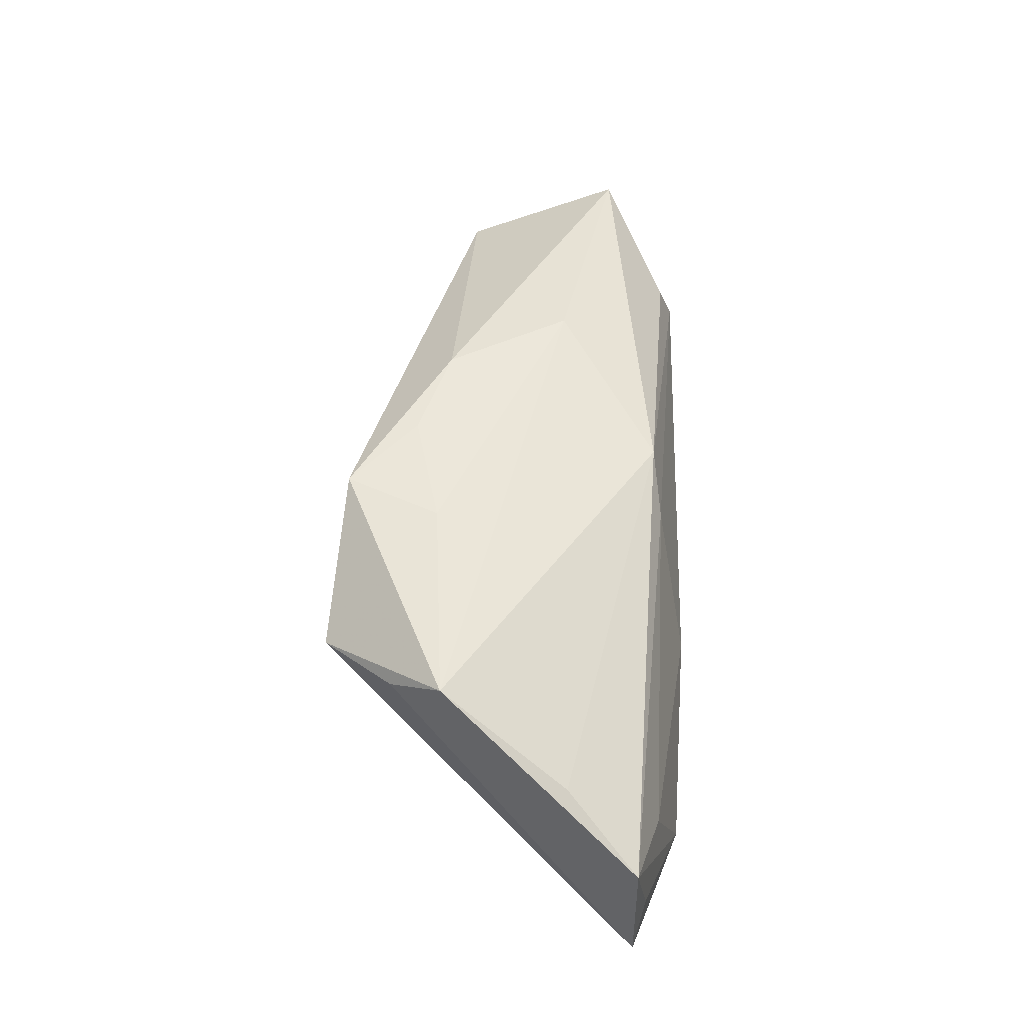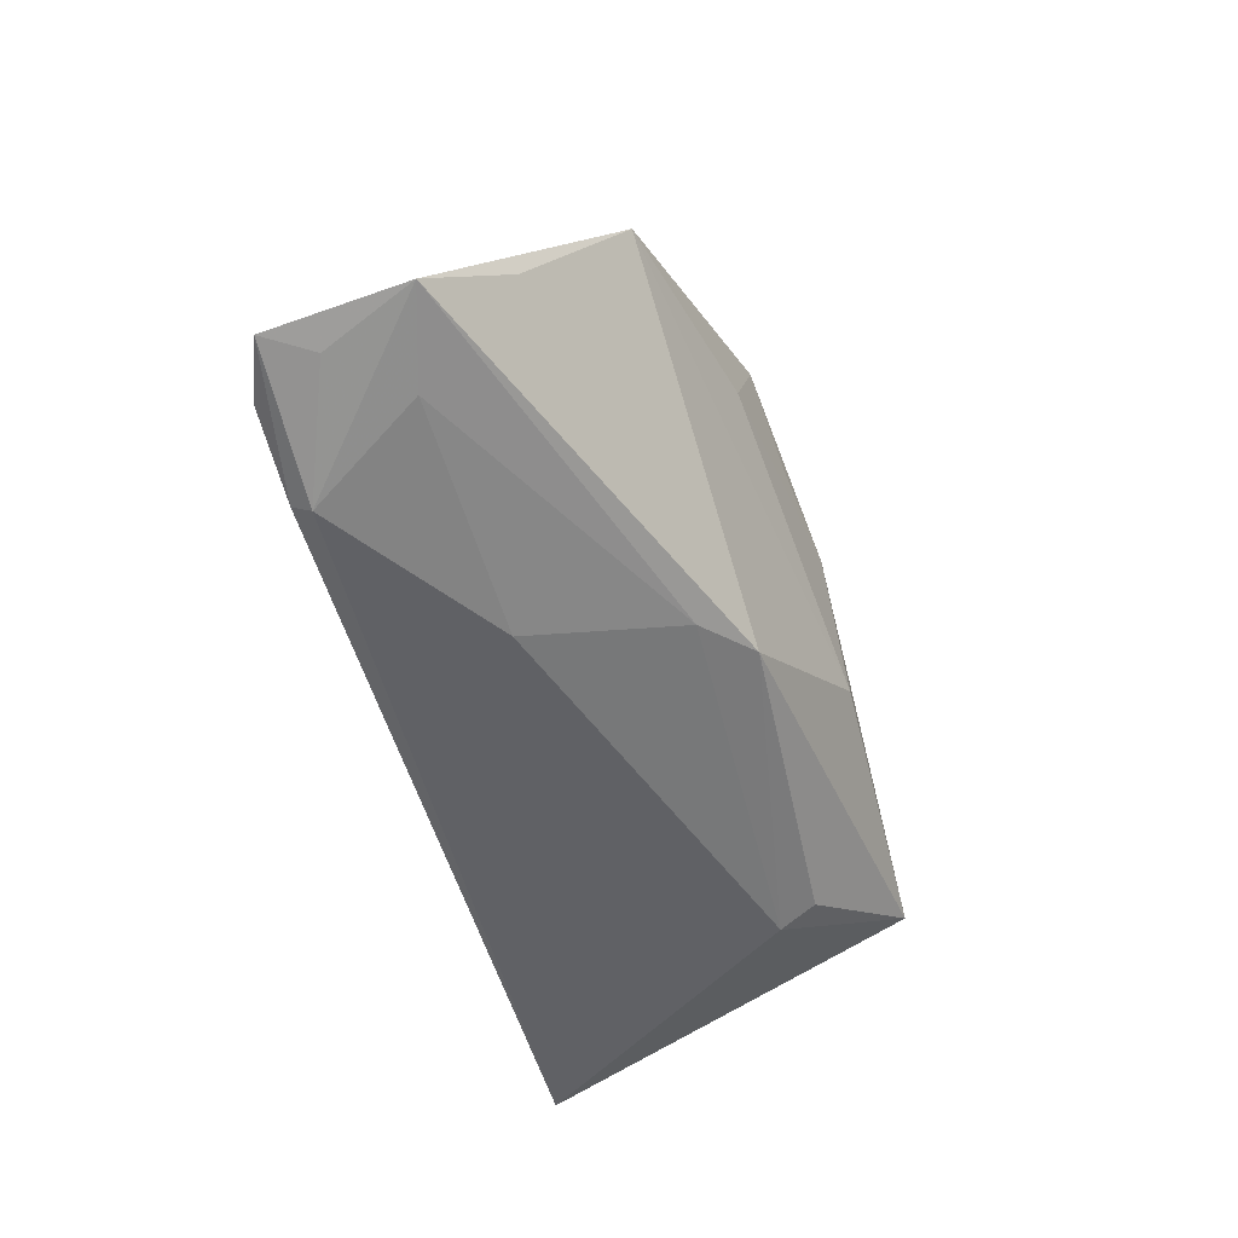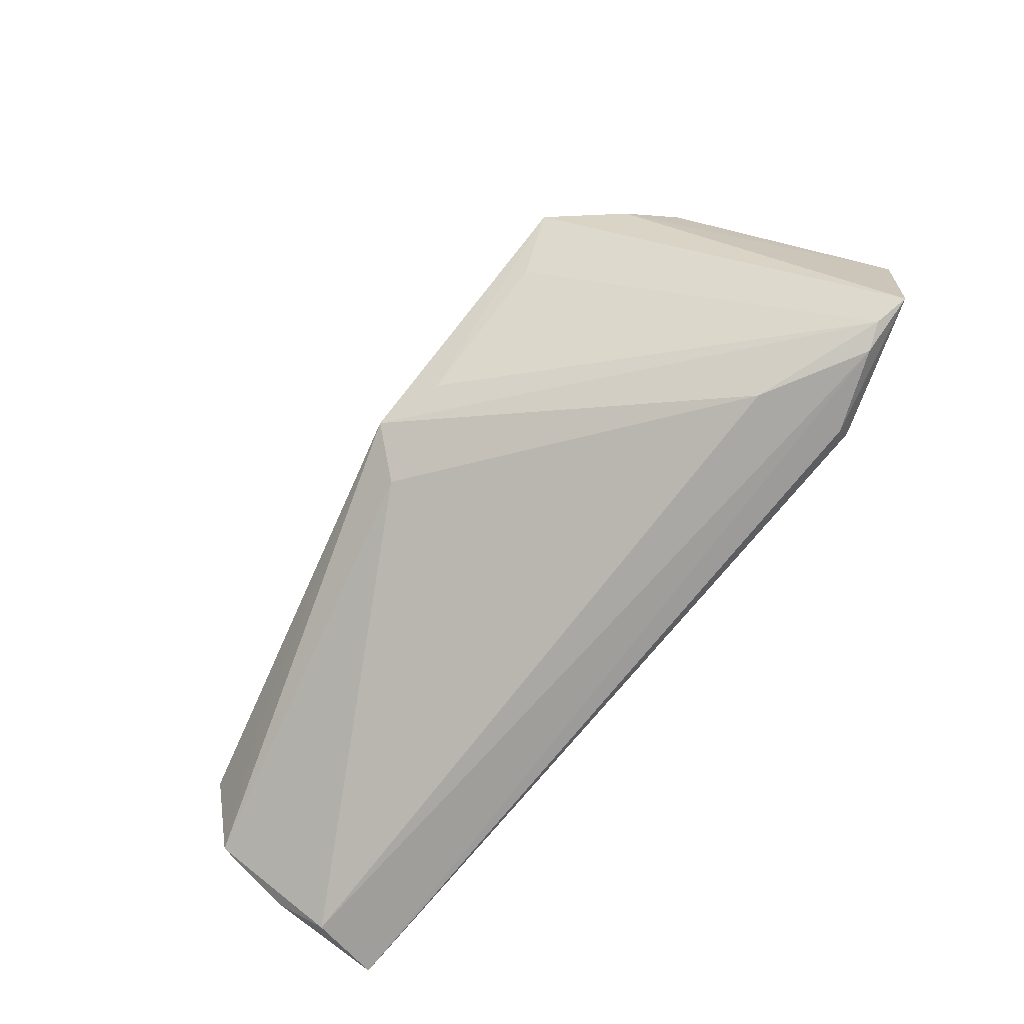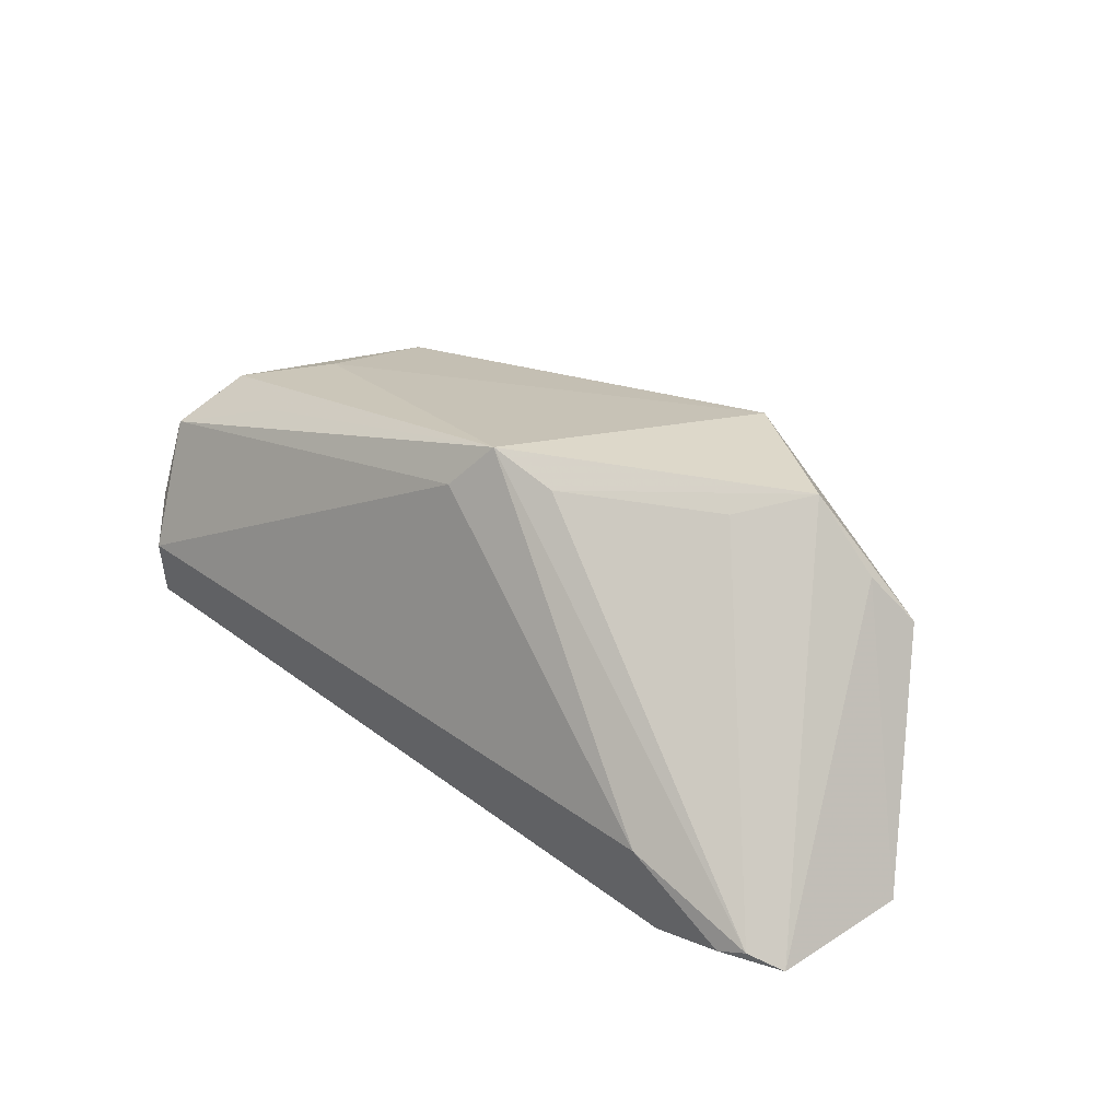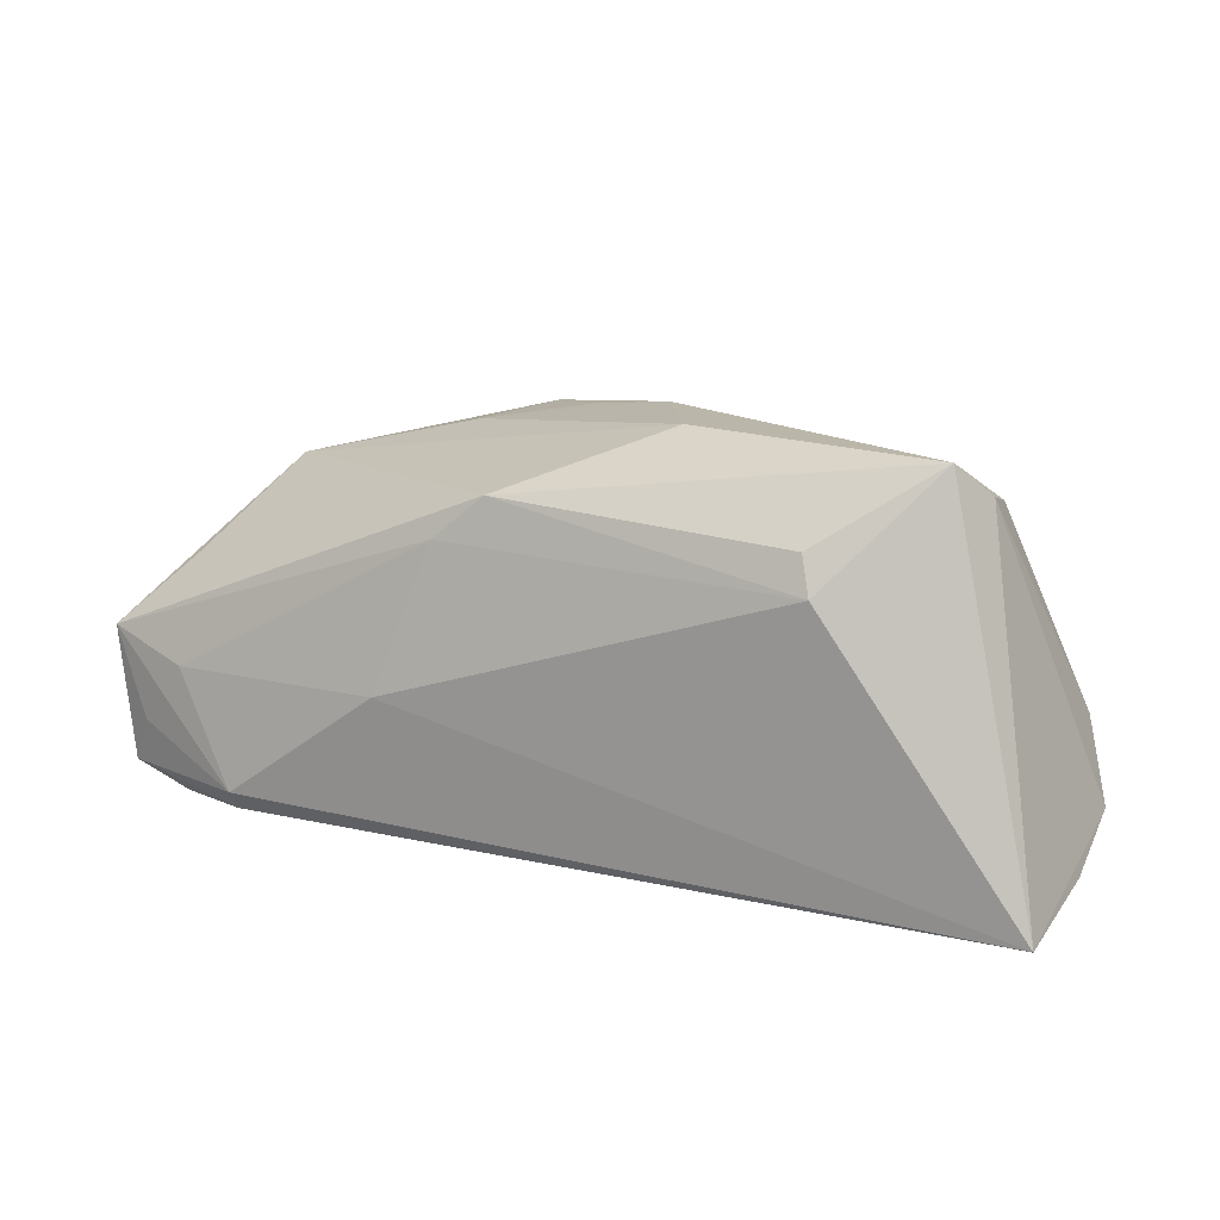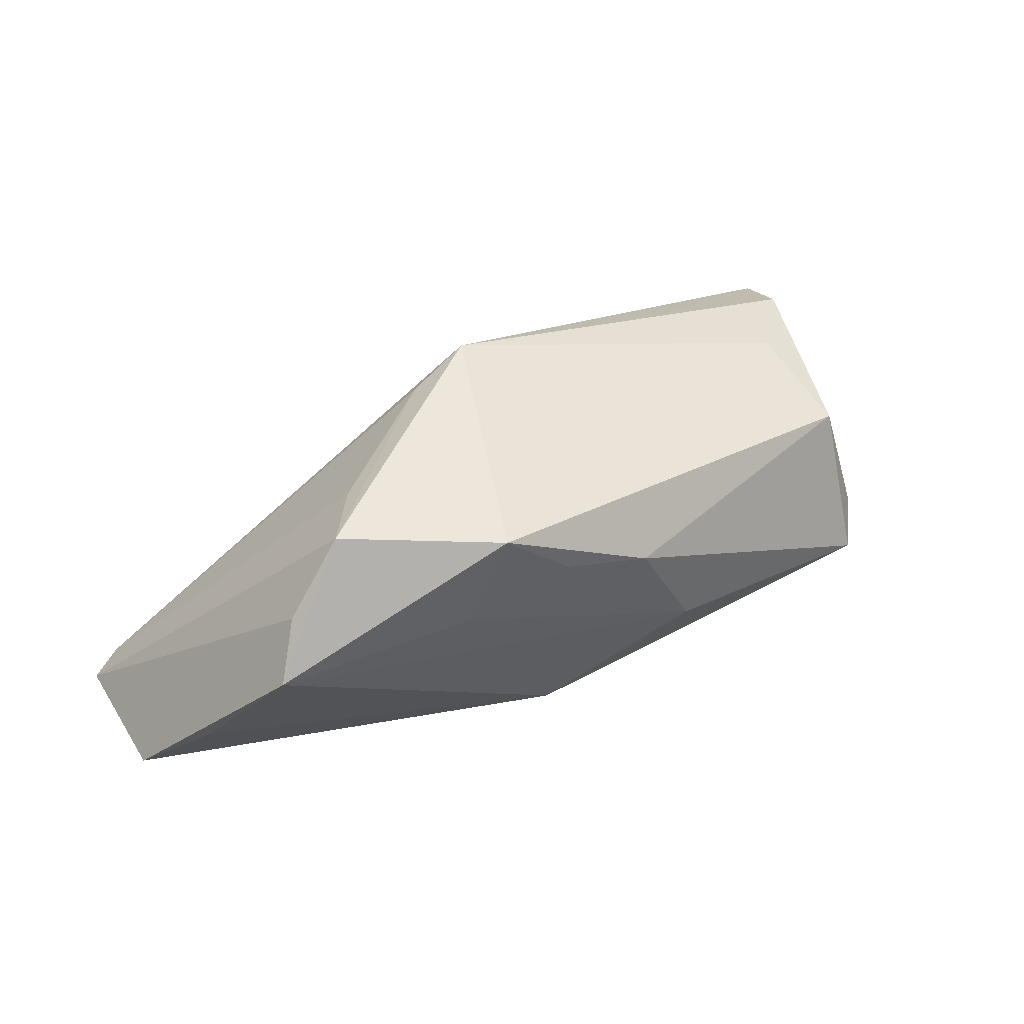
<metadata>
{"format":"obj","ext":"obj","renderer":"f3d","projection":"perspective","resolution":1024,"background":"white","views":[{"elev":42.9,"azim":90.7,"up":"+Y"},{"elev":-49.8,"azim":104.8,"up":"+Z"},{"elev":-75.6,"azim":49.5,"up":"+Y"},{"elev":37.2,"azim":44.7,"up":"+Z"},{"elev":16.6,"azim":-156.5,"up":"+Y"},{"elev":45.3,"azim":143.2,"up":"+Z"}]}
</metadata>
<code>
v 0.006797 0.01709 -0.01836
v 0.03293 0.008593 0.02232
v 0.02093 0.01915 0.008944
v 0.05791 -0.004374 -0.01548
v -0.04413 0.01611 0.0057
v 0.007171 0.02156 0.01193
v -0.03152 0.01092 -0.02266
v -0.04501 0.001515 0.008946
v 0.05328 -0.01536 -0.01704
v 0.01552 0.01985 0.02013
v -0.05472 -0.02421 -0.01364
v 0.03557 -0.02421 -0.009361
v -0.004239 -0.01458 0.01691
v 0.04471 0.01322 0.007794
v 0.04056 0.009671 0.01397
v 0.056 -0.02127 -0.01557
v -0.04663 0.01999 -0.009033
v -0.05748 -0.0203 -0.008294
v -0.004054 0.02341 0.007927
v 0.03882 -0.02333 -0.02023
v 0.05175 -0.02305 -0.01455
v 0.01901 -0.006205 -0.02266
v 0.03891 -0.02083 -0.02184
v -0.05609 -0.02295 -0.02266
v -0.01163 0.02419 -0.006796
v 0.04721 -0.007431 -0.01846
v -0.04268 -0.01164 0.008617
v 0.01293 0.01174 -0.01928
v -0.04336 0.02421 -0.01359
v -0.03013 0.01538 -0.02102
v 0.05108 0.00329 -0.007105
v 0.0263 0.0009603 0.02
v -0.05462 -0.007252 0.006739
v 0.04844 -0.02404 -0.01598
v 0.008545 -0.01003 0.02009
v -0.05791 -0.01596 0.001702
v 0.0001201 -0.01115 0.02266
f 25 14 1
f 29 7 24
f 25 1 29
f 3 14 25
f 9 23 4
f 12 13 11
f 31 14 4
f 4 1 31
f 31 1 14
f 4 23 26
f 24 7 22
f 22 23 24
f 22 26 23
f 30 1 7
f 7 29 30
f 30 29 1
f 14 3 10
f 10 2 14
f 24 23 20
f 16 9 4
f 23 9 16
f 16 20 23
f 24 11 18
f 36 11 13
f 36 18 11
f 36 27 33
f 24 18 36
f 7 1 28
f 28 22 7
f 26 22 28
f 28 1 4
f 4 26 28
f 33 5 17
f 17 5 29
f 17 36 33
f 17 29 24
f 24 36 17
f 5 10 19
f 29 5 19
f 25 29 19
f 19 3 25
f 8 5 33
f 8 10 5
f 2 10 37
f 37 35 2
f 10 8 37
f 37 8 33
f 33 27 37
f 37 13 12
f 37 36 13
f 27 36 37
f 20 16 34
f 12 11 34
f 34 11 24
f 24 20 34
f 2 35 32
f 32 16 2
f 14 2 15
f 2 16 15
f 4 14 15
f 15 16 4
f 6 10 3
f 3 19 6
f 6 19 10
f 12 34 21
f 21 34 16
f 21 37 12
f 35 37 21
f 21 32 35
f 16 32 21

</code>
